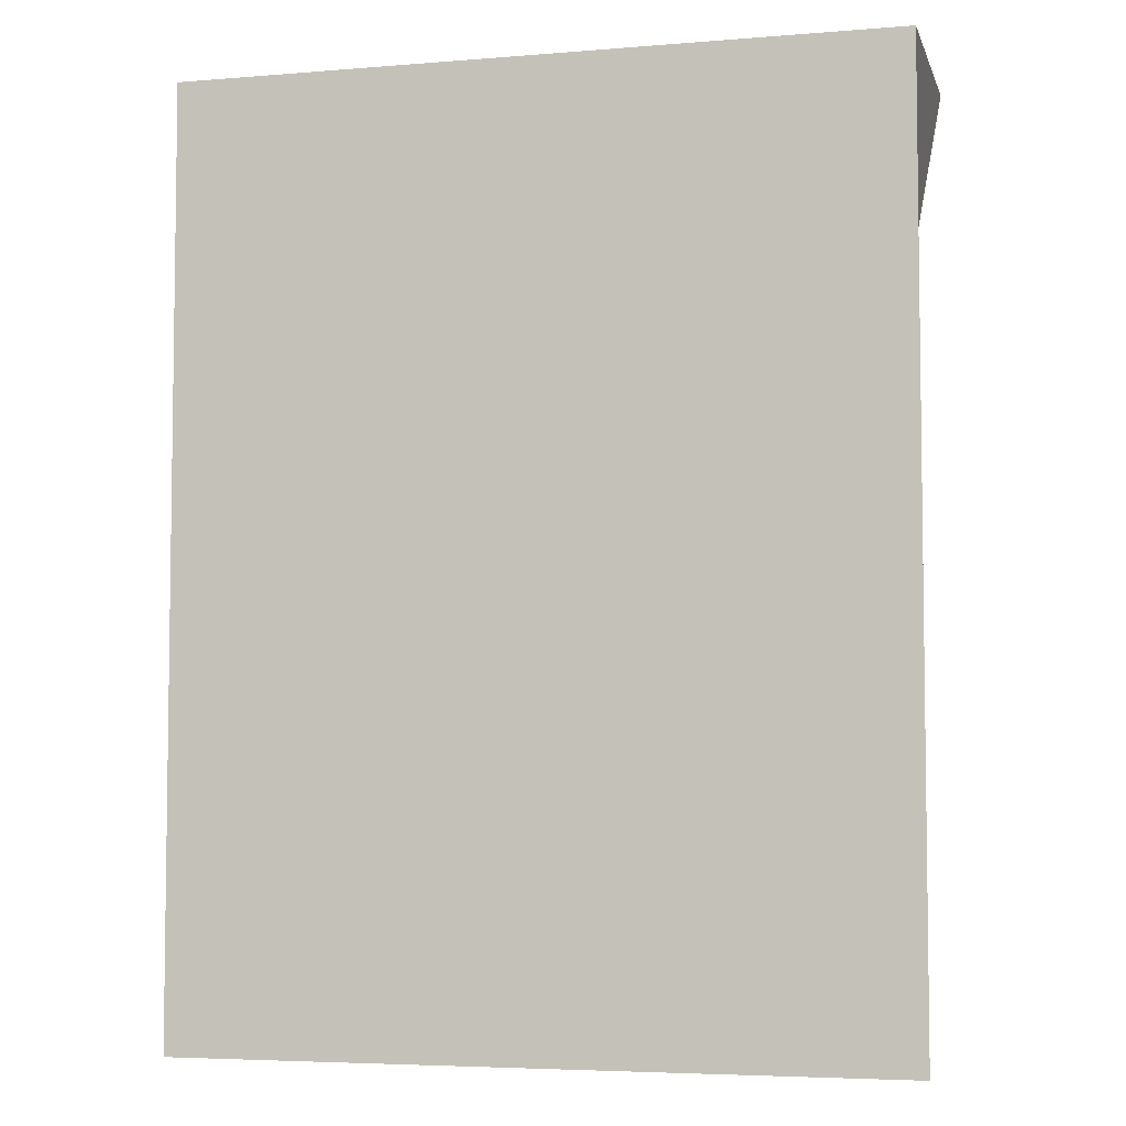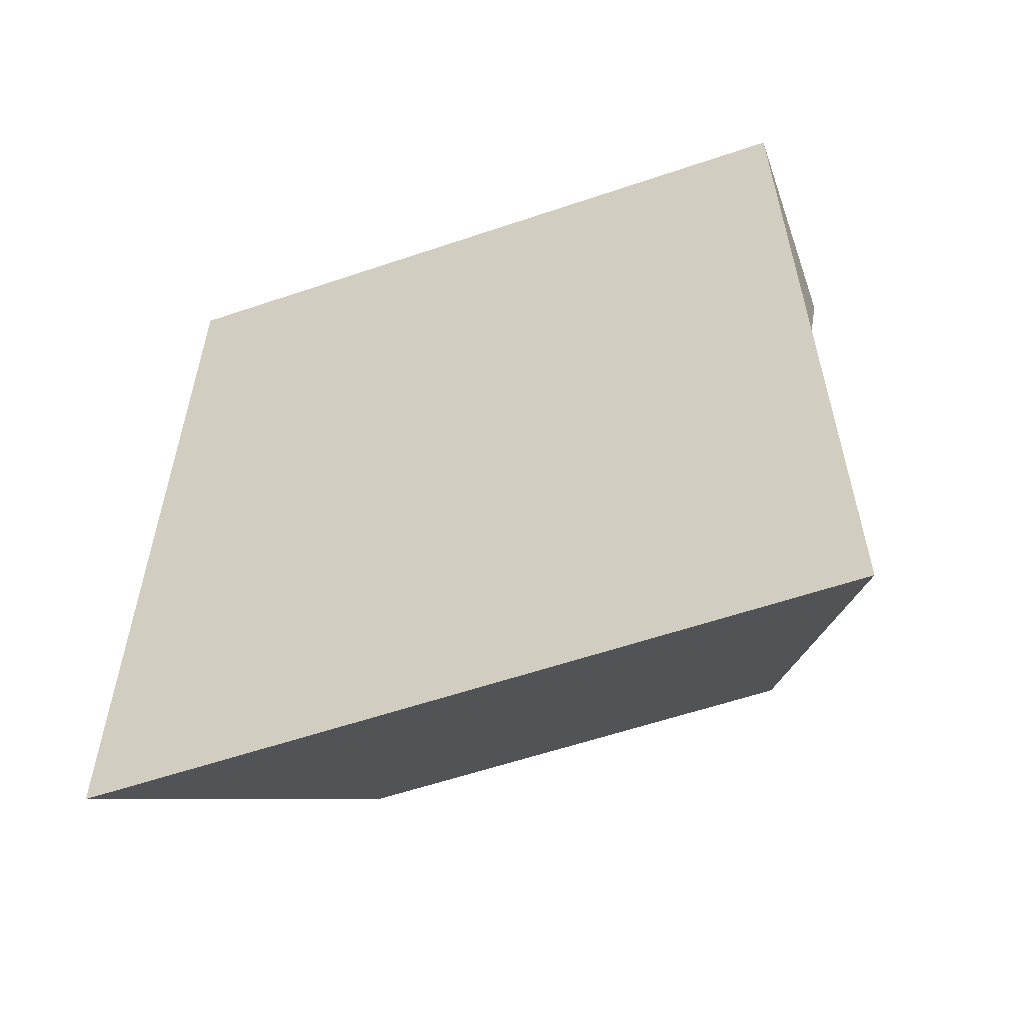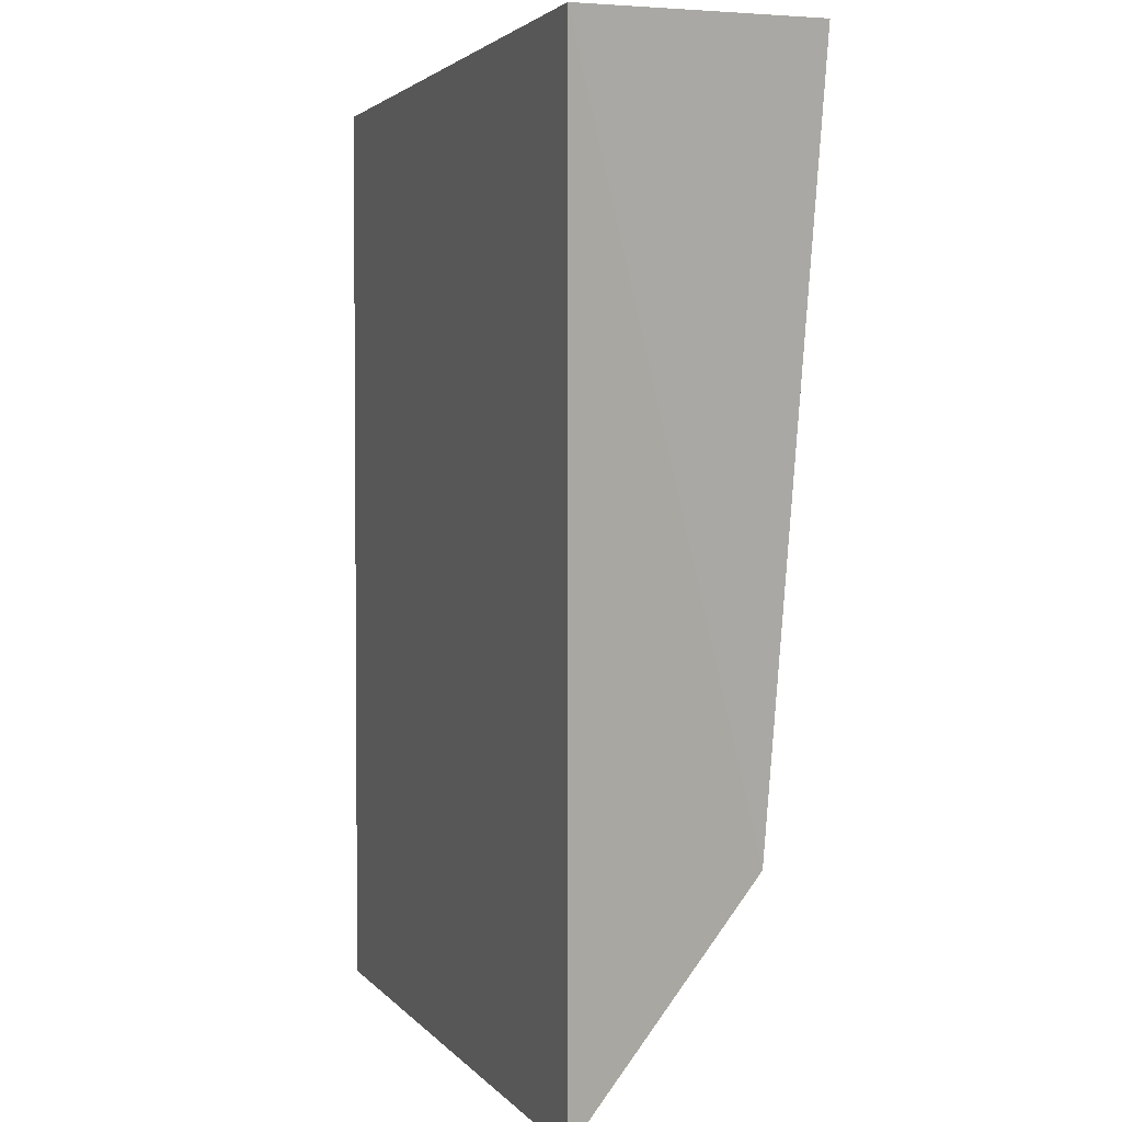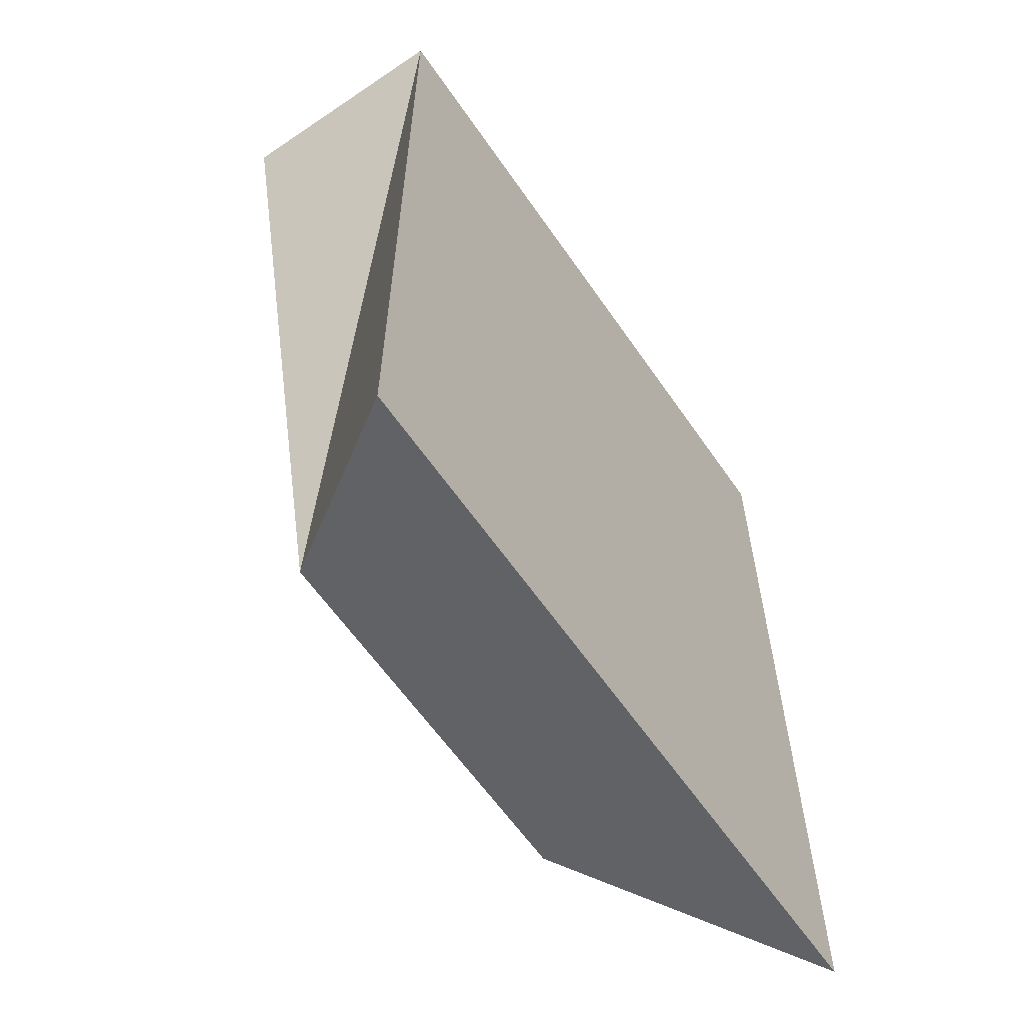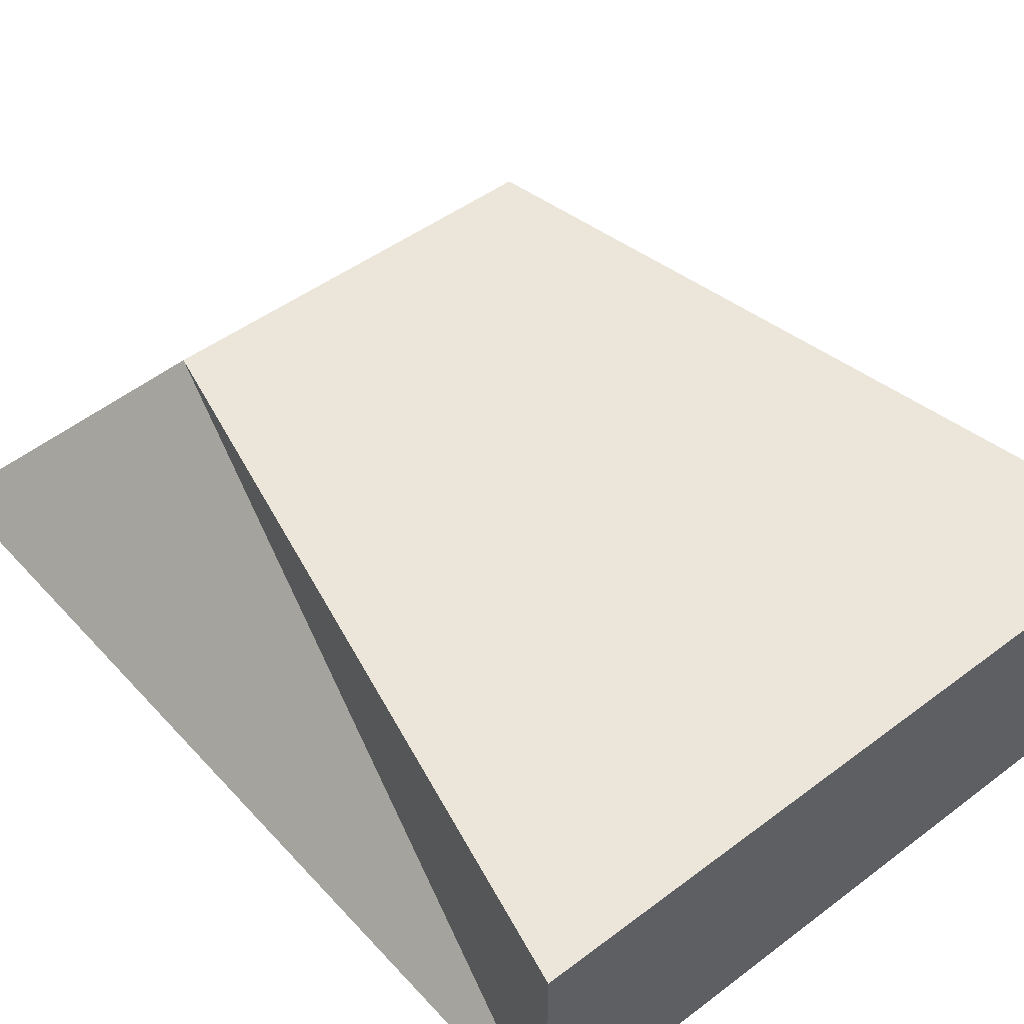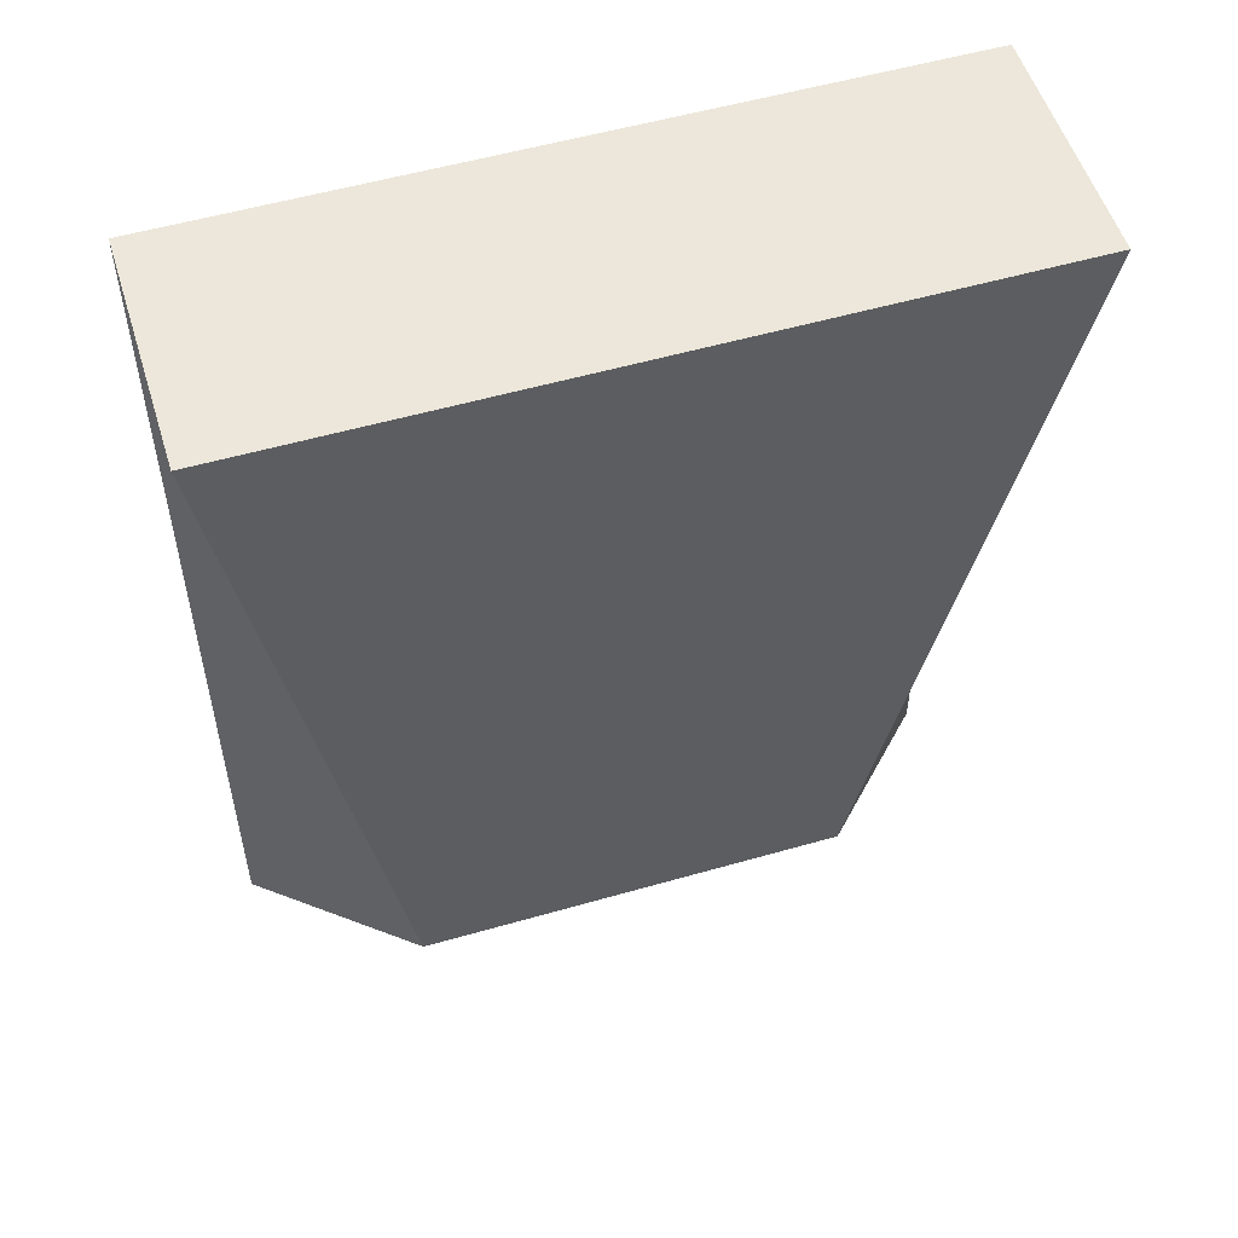
<metadata>
{"format":"obj","ext":"obj","renderer":"f3d","projection":"perspective","resolution":1024,"background":"white","views":[{"elev":-5.1,"azim":14.4,"up":"+Z"},{"elev":-58.3,"azim":19.3,"up":"+Z"},{"elev":2.8,"azim":71.2,"up":"+Z"},{"elev":-61.4,"azim":-55.5,"up":"+Z"},{"elev":48.1,"azim":-40.1,"up":"+Y"},{"elev":53.9,"azim":162.9,"up":"+Z"}]}
</metadata>
<code>
o Cube
v -6.101 1.976 7.034
v -6.101 -1.971 7.034
v -3.092 1.988 -5.563
v -6.101 -1.971 -8.926
v 6.101 1.976 7.034
v 6.101 -1.971 7.034
v 3.826 1.983 -5.565
v 6.101 -1.971 -8.926
f 5 3 1
f 3 8 4
f 7 6 8
f 2 8 6
f 2 3 4
f 5 2 6
f 5 7 3
f 3 7 8
f 7 5 6
f 2 4 8
f 2 1 3
f 5 1 2

</code>
